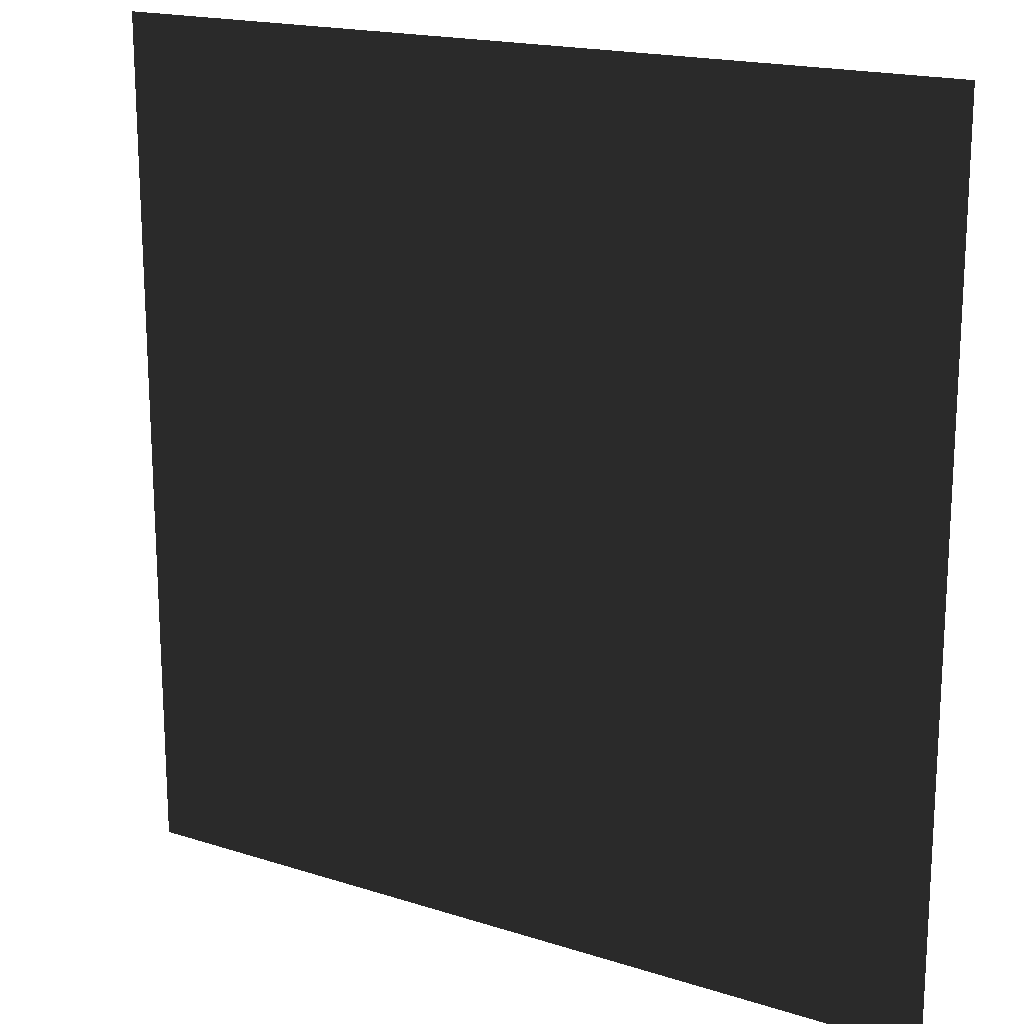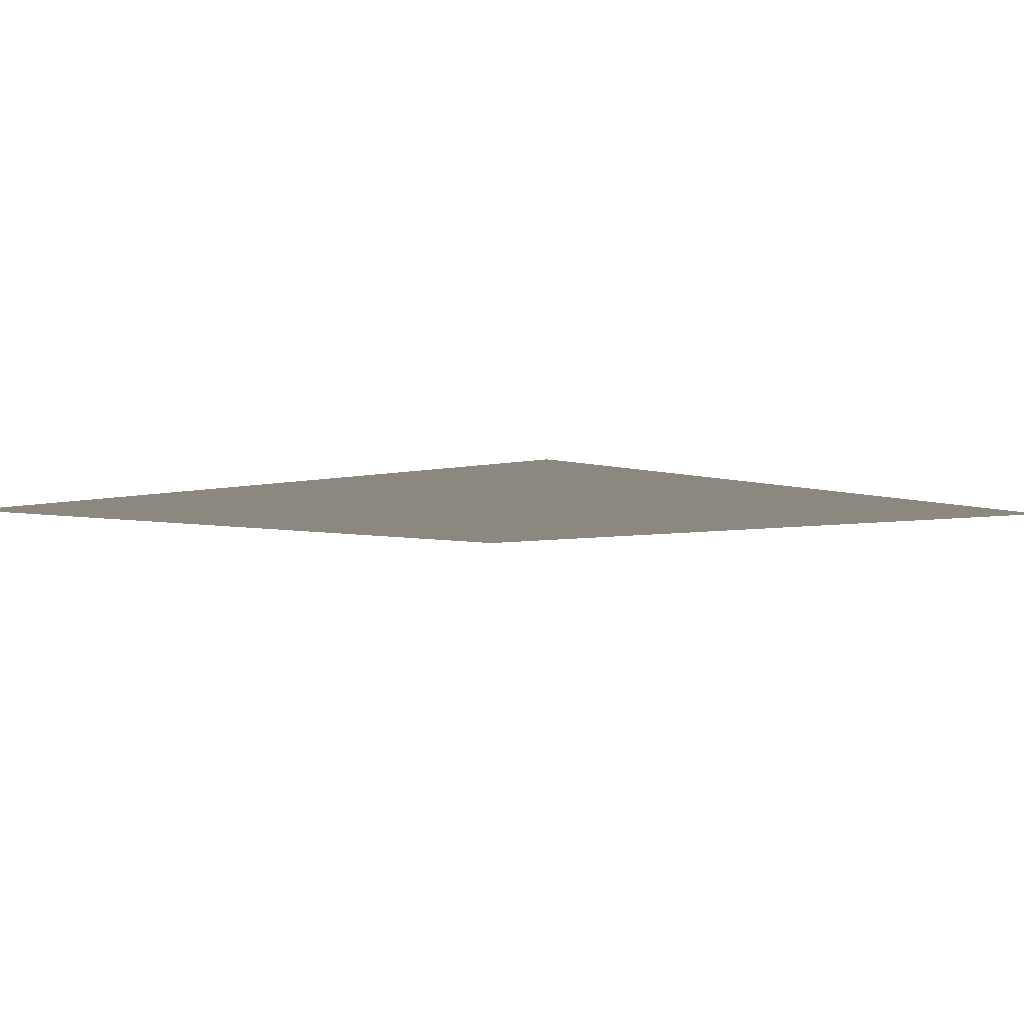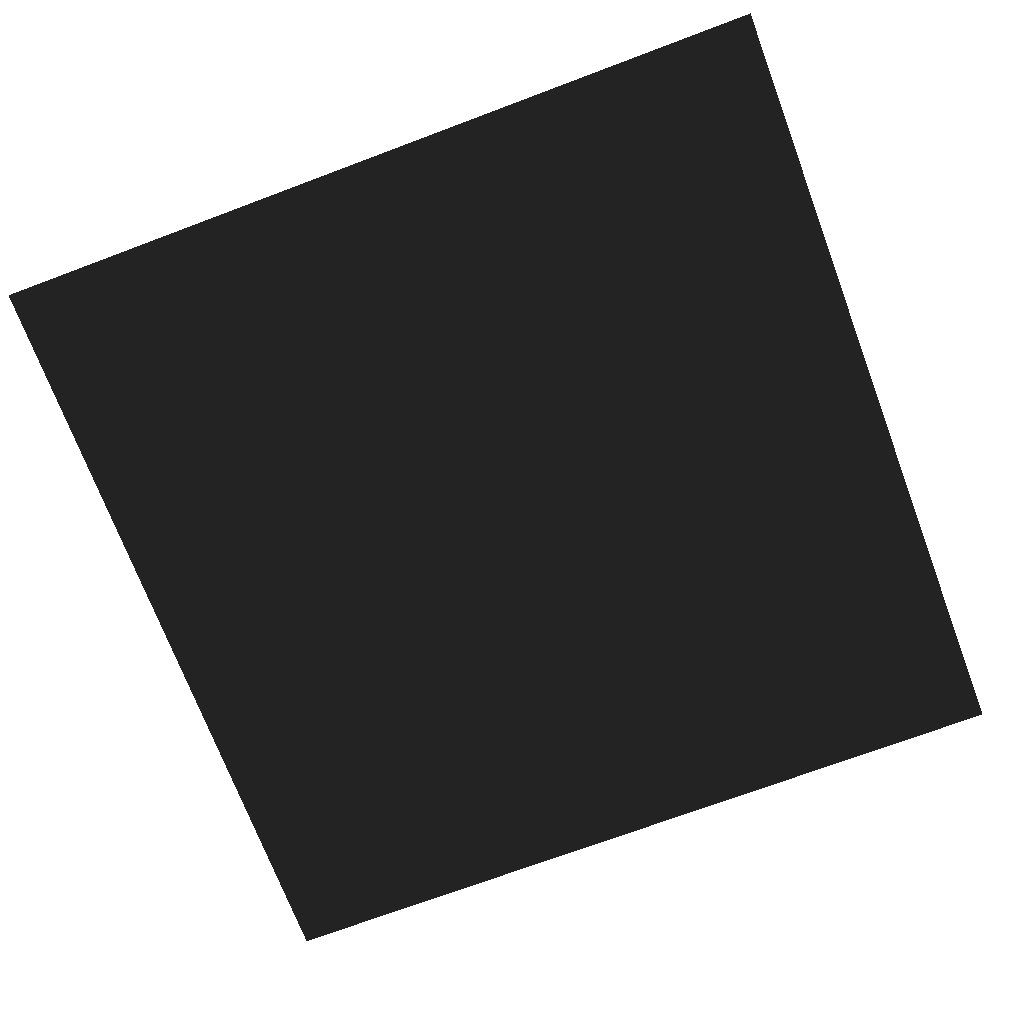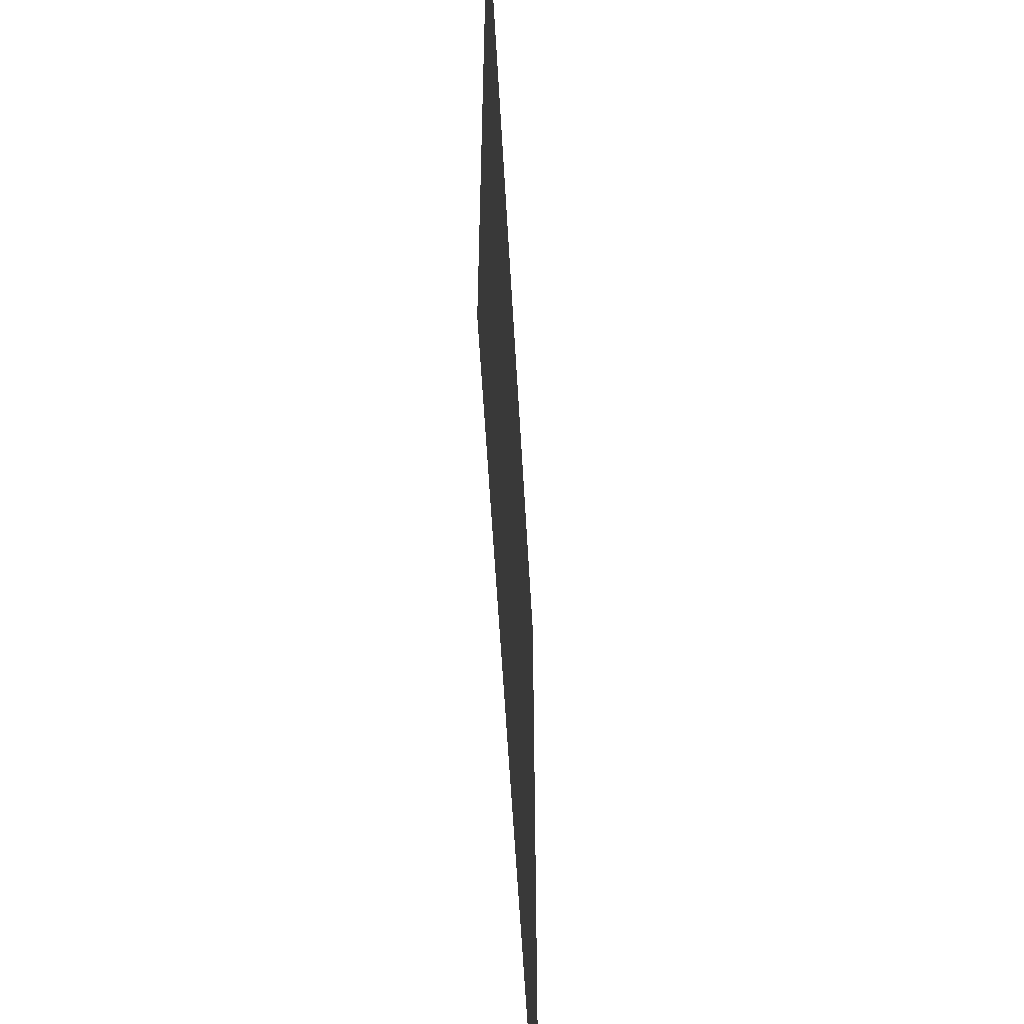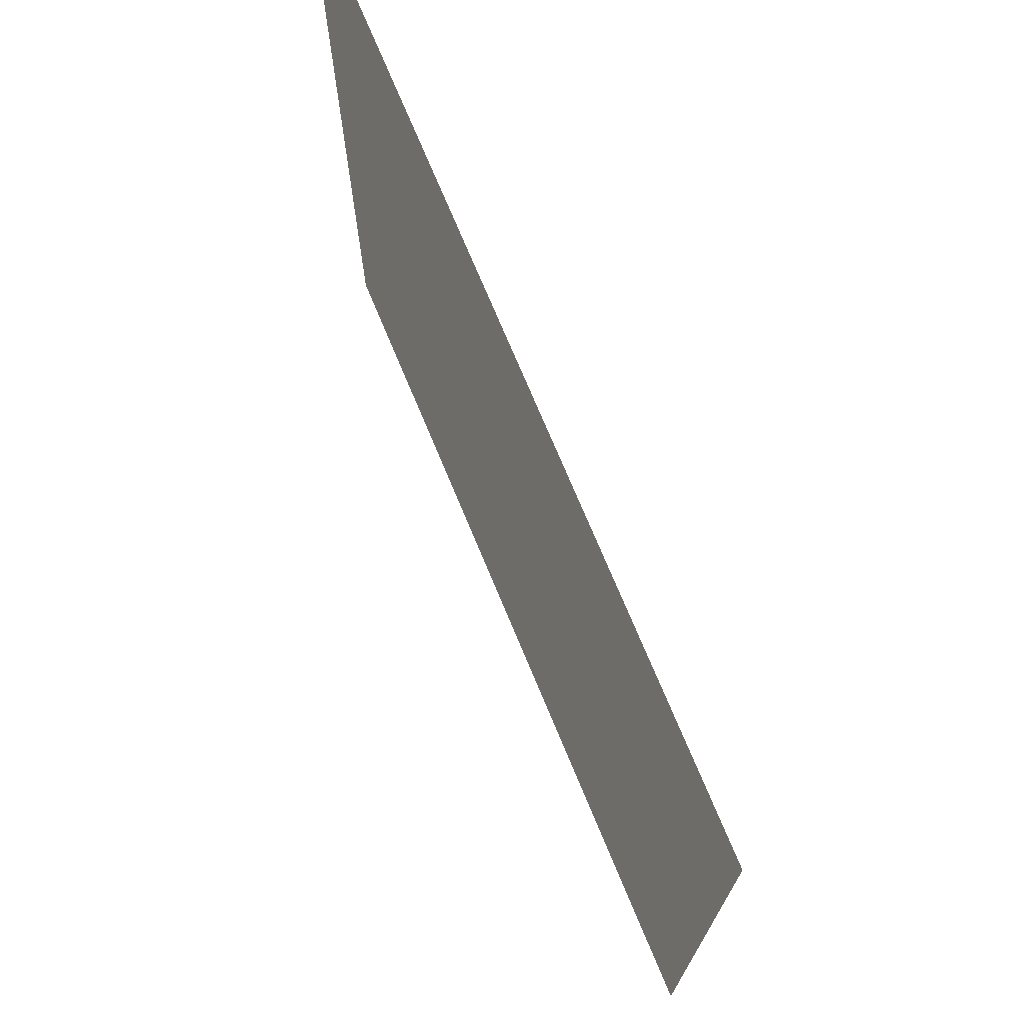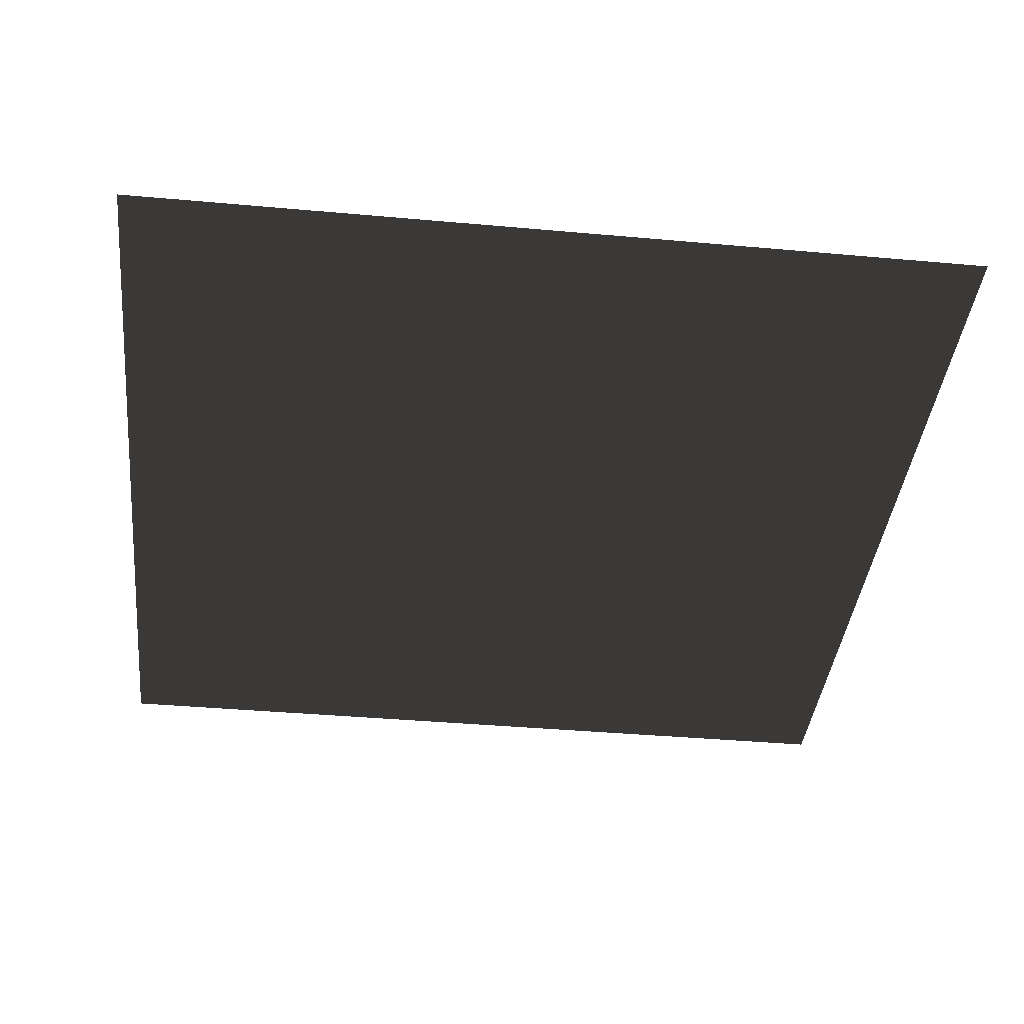
<metadata>
{"format":"obj","ext":"obj","renderer":"f3d","projection":"perspective","resolution":1024,"background":"white","views":[{"elev":17.8,"azim":32.2,"up":"+Y"},{"elev":-4.2,"azim":-47.8,"up":"+Z"},{"elev":-71.5,"azim":-159.4,"up":"+Z"},{"elev":-57.9,"azim":-86.8,"up":"+Y"},{"elev":73.3,"azim":-112.6,"up":"+Y"},{"elev":-40.1,"azim":83.7,"up":"+Z"}]}
</metadata>
<code>
v -0.5 -0.5 0
v -0.5 0.5 0
v 0.5 0.5 0
v 0.5 -0.5 0
f 1 3 2
f 1 4 3

</code>
